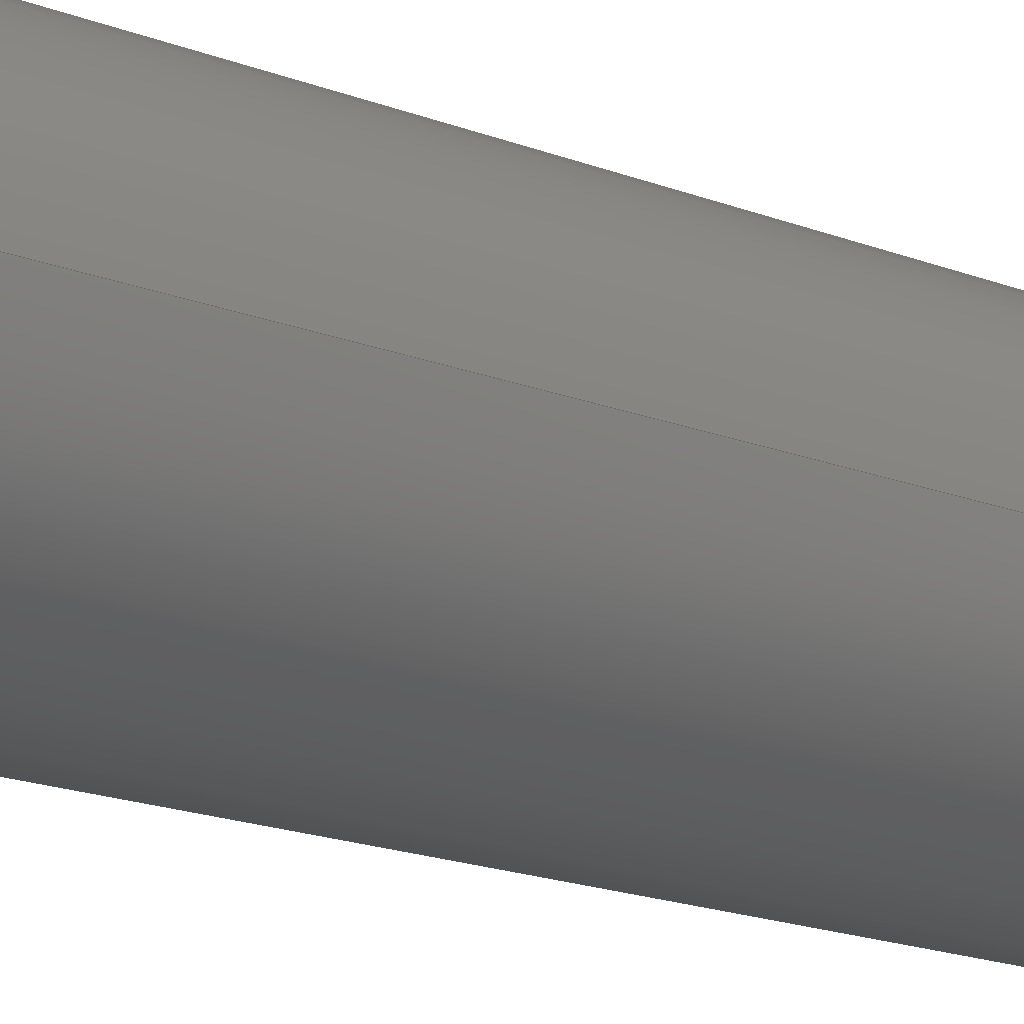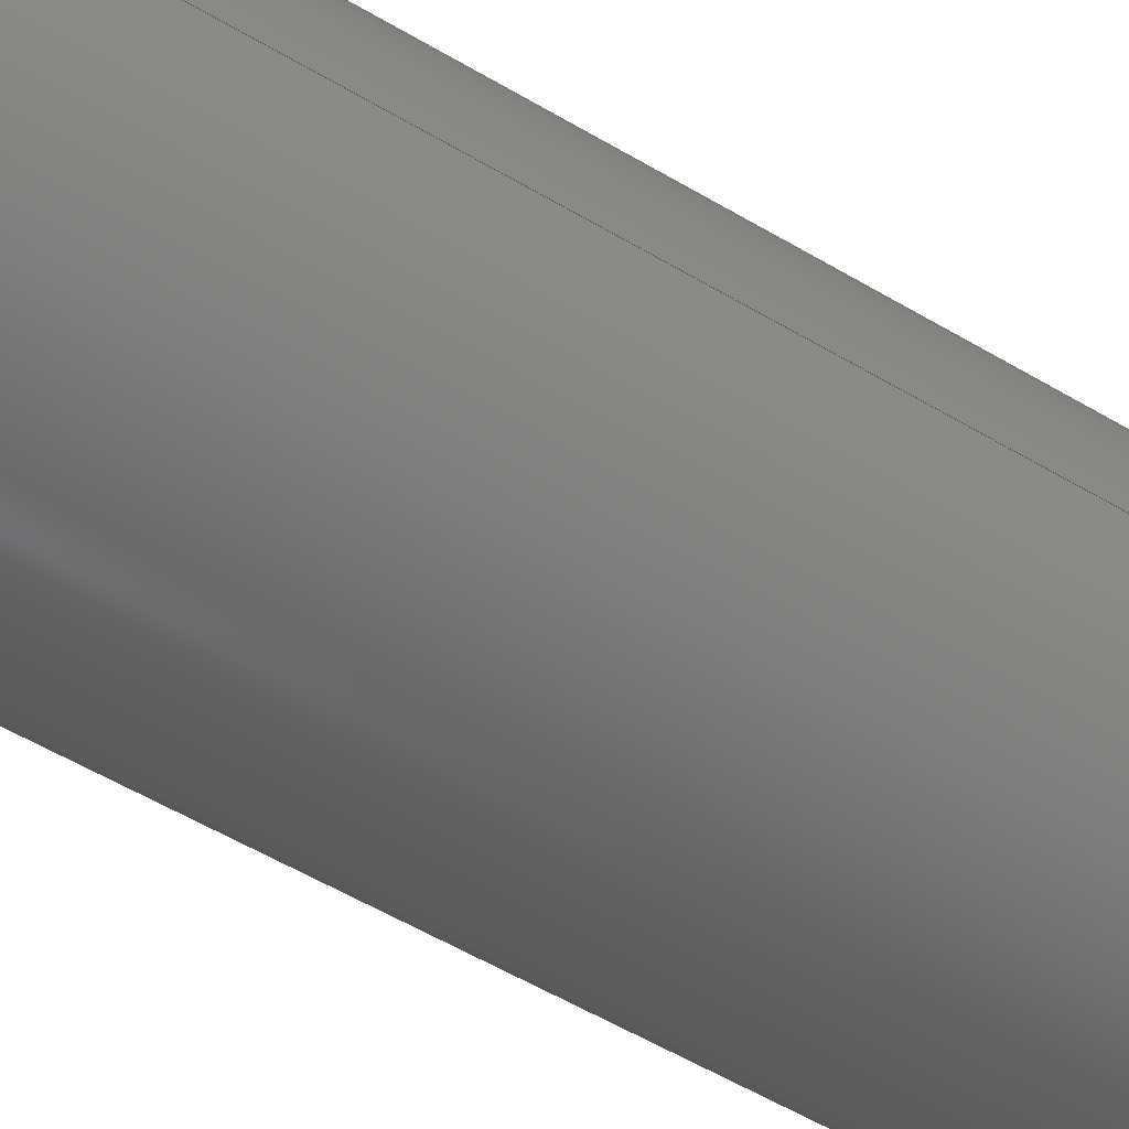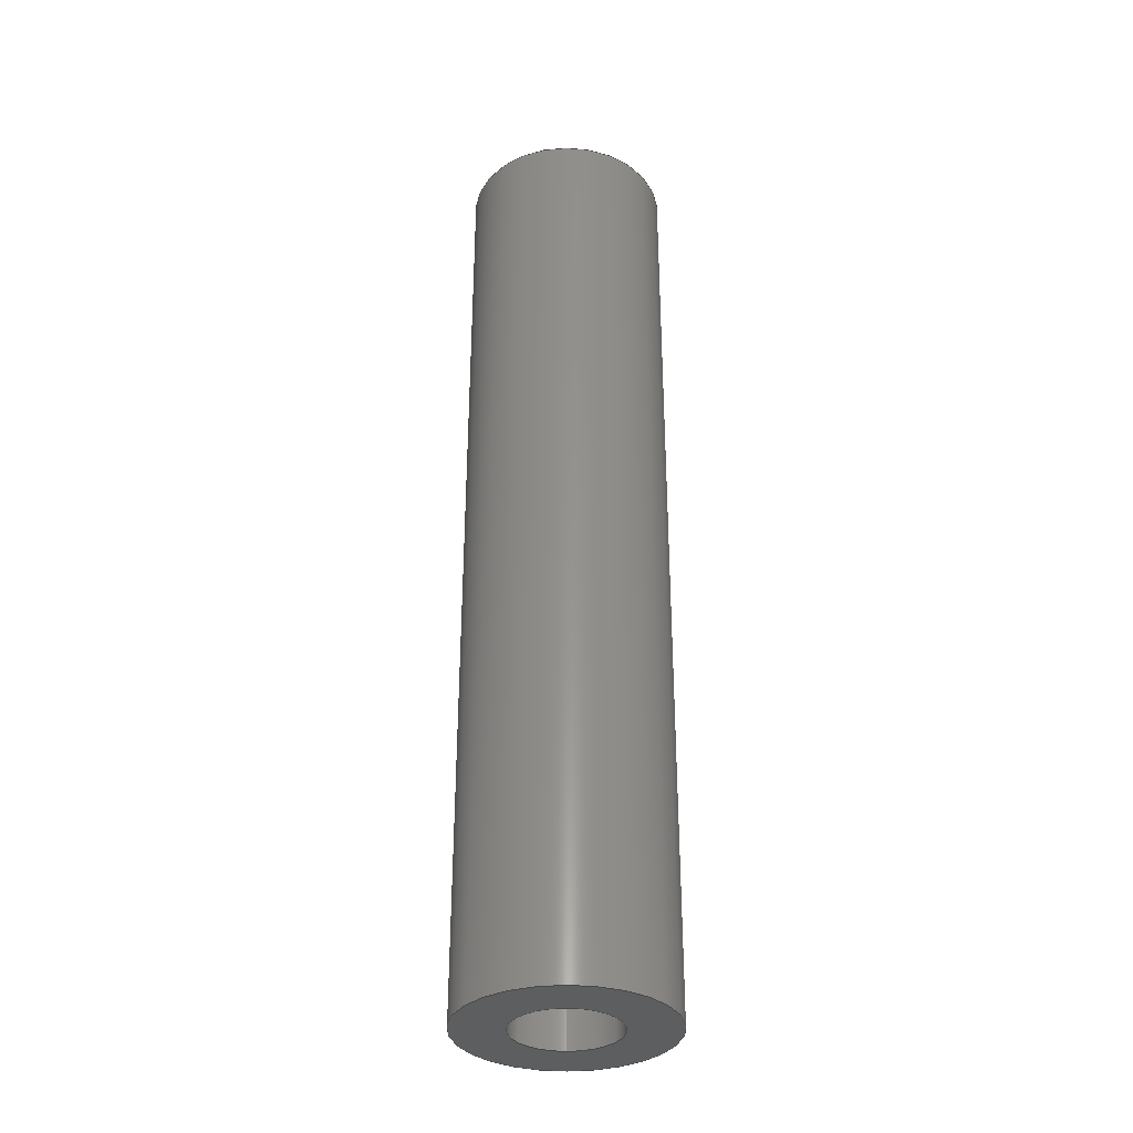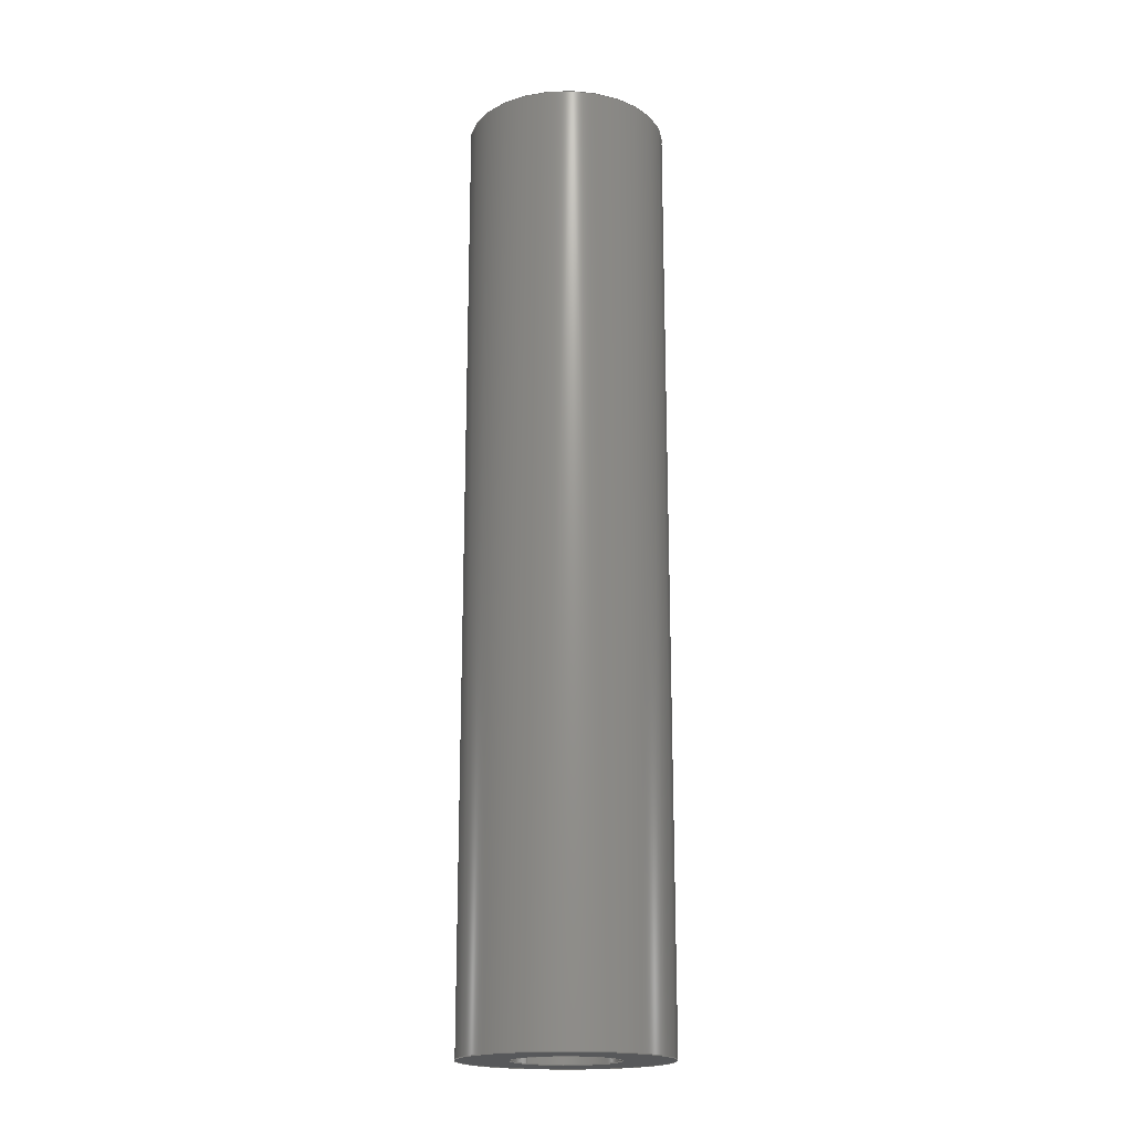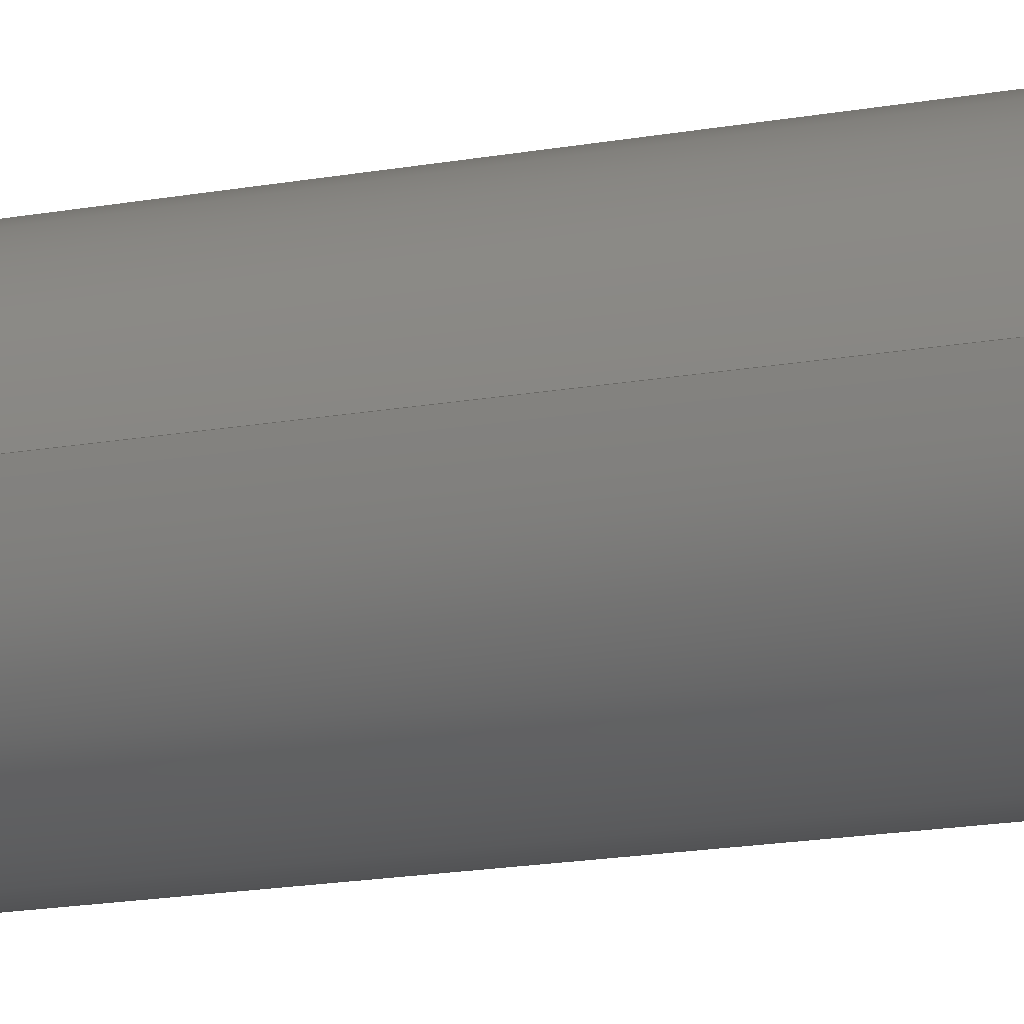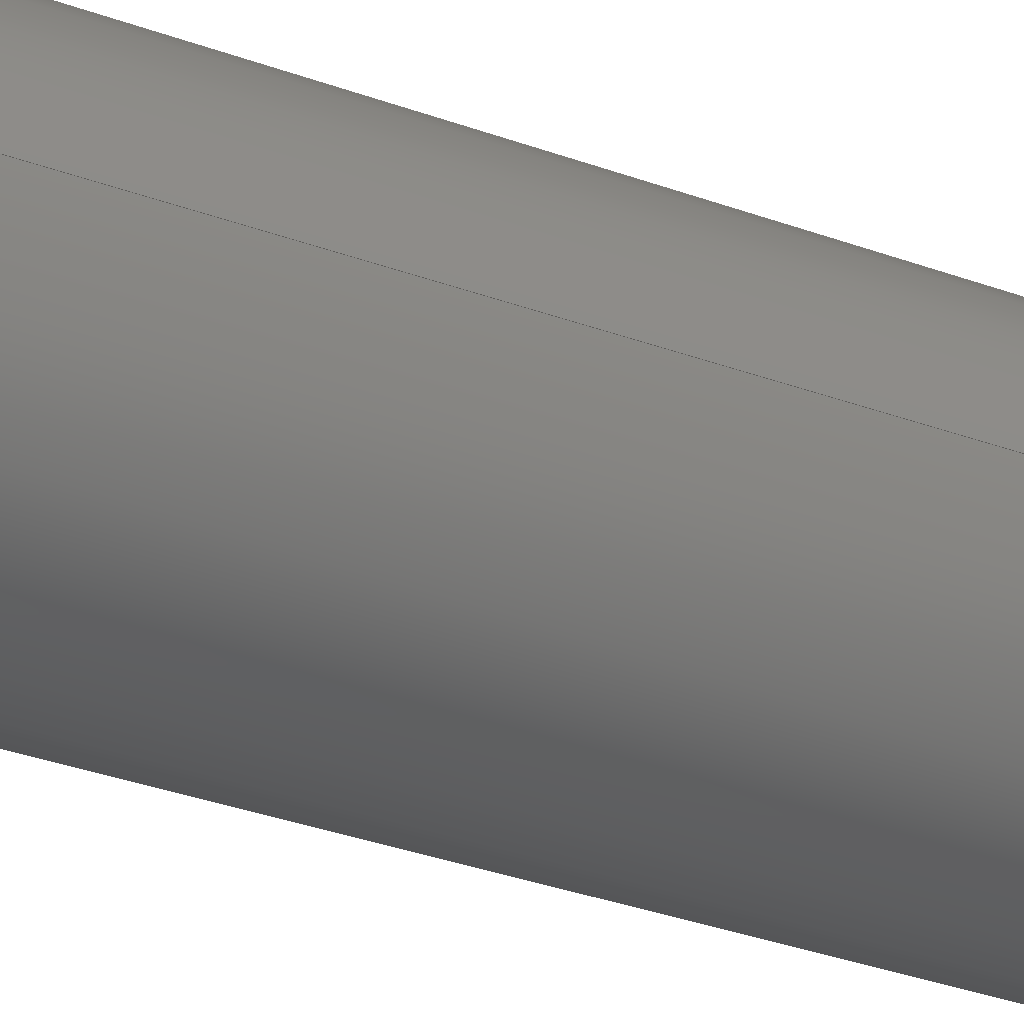
<metadata>
{"format":"step","ext":"step","renderer":"f3d","projection":"perspective","resolution":1024,"background":"white","views":[{"elev":-14.0,"azim":-134.4,"up":"+Z"},{"elev":-44.3,"azim":-126.5,"up":"+Z"},{"elev":-33.8,"azim":90.2,"up":"+Y"},{"elev":-18.7,"azim":45.1,"up":"+Y"},{"elev":-16.9,"azim":-69.6,"up":"+Z"},{"elev":-28.7,"azim":-120.0,"up":"+Z"}]}
</metadata>
<code>
ISO-10303-21;
DATA;
#1=MECHANICAL_DESIGN_GEOMETRIC_PRESENTATION_REPRESENTATION('',(#4),#140);
#2=SHAPE_REPRESENTATION_RELATIONSHIP('SRR','None',#146,#3);
#3=ADVANCED_BREP_SHAPE_REPRESENTATION('',(#5),#139);
#4=STYLED_ITEM('',(#156),#5);
#5=MANIFOLD_SOLID_BREP('Body1',#74);
#6=PLANE('',#79);
#7=PLANE('',#83);
#8=PLANE('',#87);
#9=PLANE('',#88);
#10=FACE_BOUND('',#23,.T.);
#11=FACE_BOUND('',#26,.T.);
#12=FACE_BOUND('',#29,.T.);
#13=FACE_BOUND('',#31,.T.);
#14=FACE_BOUND('',#33,.T.);
#15=FACE_OUTER_BOUND('',#22,.T.);
#16=FACE_OUTER_BOUND('',#24,.T.);
#17=FACE_OUTER_BOUND('',#25,.T.);
#18=FACE_OUTER_BOUND('',#27,.T.);
#19=FACE_OUTER_BOUND('',#28,.T.);
#20=FACE_OUTER_BOUND('',#30,.T.);
#21=FACE_OUTER_BOUND('',#32,.T.);
#22=EDGE_LOOP('',(#52));
#23=EDGE_LOOP('',(#53));
#24=EDGE_LOOP('',(#54));
#25=EDGE_LOOP('',(#55));
#26=EDGE_LOOP('',(#56));
#27=EDGE_LOOP('',(#57));
#28=EDGE_LOOP('',(#58));
#29=EDGE_LOOP('',(#59));
#30=EDGE_LOOP('',(#60));
#31=EDGE_LOOP('',(#61));
#32=EDGE_LOOP('',(#62));
#33=EDGE_LOOP('',(#63));
#34=CIRCLE('',#77,3.05);
#35=CIRCLE('',#78,3.05);
#36=CIRCLE('',#81,3.05);
#37=CIRCLE('',#82,3.05);
#38=CIRCLE('',#85,6);
#39=CIRCLE('',#86,6);
#40=VERTEX_POINT('',#119);
#41=VERTEX_POINT('',#121);
#42=VERTEX_POINT('',#125);
#43=VERTEX_POINT('',#127);
#44=VERTEX_POINT('',#131);
#45=VERTEX_POINT('',#133);
#46=EDGE_CURVE('',#40,#40,#34,.T.);
#47=EDGE_CURVE('',#41,#41,#35,.T.);
#48=EDGE_CURVE('',#42,#42,#36,.T.);
#49=EDGE_CURVE('',#43,#43,#37,.T.);
#50=EDGE_CURVE('',#44,#44,#38,.T.);
#51=EDGE_CURVE('',#45,#45,#39,.T.);
#52=ORIENTED_EDGE('',*,*,#46,.T.);
#53=ORIENTED_EDGE('',*,*,#47,.F.);
#54=ORIENTED_EDGE('',*,*,#46,.F.);
#55=ORIENTED_EDGE('',*,*,#48,.T.);
#56=ORIENTED_EDGE('',*,*,#49,.F.);
#57=ORIENTED_EDGE('',*,*,#48,.F.);
#58=ORIENTED_EDGE('',*,*,#50,.F.);
#59=ORIENTED_EDGE('',*,*,#51,.T.);
#60=ORIENTED_EDGE('',*,*,#50,.T.);
#61=ORIENTED_EDGE('',*,*,#49,.T.);
#62=ORIENTED_EDGE('',*,*,#51,.F.);
#63=ORIENTED_EDGE('',*,*,#47,.T.);
#64=CYLINDRICAL_SURFACE('',#76,3.05);
#65=CYLINDRICAL_SURFACE('',#80,3.05);
#66=CYLINDRICAL_SURFACE('',#84,6);
#67=ADVANCED_FACE('',(#15,#10),#64,.F.);
#68=ADVANCED_FACE('',(#16),#6,.T.);
#69=ADVANCED_FACE('',(#17,#11),#65,.F.);
#70=ADVANCED_FACE('',(#18),#7,.T.);
#71=ADVANCED_FACE('',(#19,#12),#66,.T.);
#72=ADVANCED_FACE('',(#20,#13),#8,.T.);
#73=ADVANCED_FACE('',(#21,#14),#9,.F.);
#74=CLOSED_SHELL('',(#67,#68,#69,#70,#71,#72,#73));
#75=AXIS2_PLACEMENT_3D('placement',#117,#89,#90);
#76=AXIS2_PLACEMENT_3D('',#118,#91,#92);
#77=AXIS2_PLACEMENT_3D('',#120,#93,#94);
#78=AXIS2_PLACEMENT_3D('',#122,#95,#96);
#79=AXIS2_PLACEMENT_3D('',#123,#97,#98);
#80=AXIS2_PLACEMENT_3D('',#124,#99,#100);
#81=AXIS2_PLACEMENT_3D('',#126,#101,#102);
#82=AXIS2_PLACEMENT_3D('',#128,#103,#104);
#83=AXIS2_PLACEMENT_3D('',#129,#105,#106);
#84=AXIS2_PLACEMENT_3D('',#130,#107,#108);
#85=AXIS2_PLACEMENT_3D('',#132,#109,#110);
#86=AXIS2_PLACEMENT_3D('',#134,#111,#112);
#87=AXIS2_PLACEMENT_3D('',#135,#113,#114);
#88=AXIS2_PLACEMENT_3D('',#136,#115,#116);
#89=DIRECTION('axis',(0,0,1));
#90=DIRECTION('refdir',(1,0,0));
#91=DIRECTION('center_axis',(0,1,0));
#92=DIRECTION('ref_axis',(1,0,0));
#93=DIRECTION('center_axis',(0,1,0));
#94=DIRECTION('ref_axis',(1,0,0));
#95=DIRECTION('center_axis',(0,1,0));
#96=DIRECTION('ref_axis',(1,0,0));
#97=DIRECTION('center_axis',(0,-1,0));
#98=DIRECTION('ref_axis',(1,0,0));
#99=DIRECTION('center_axis',(0,-1,0));
#100=DIRECTION('ref_axis',(-1,0,0));
#101=DIRECTION('center_axis',(0,-1,0));
#102=DIRECTION('ref_axis',(-1,0,0));
#103=DIRECTION('center_axis',(0,-1,0));
#104=DIRECTION('ref_axis',(-1,0,0));
#105=DIRECTION('center_axis',(0,1,0));
#106=DIRECTION('ref_axis',(-1,0,0));
#107=DIRECTION('center_axis',(0,1,0));
#108=DIRECTION('ref_axis',(1,0,0));
#109=DIRECTION('center_axis',(0,1,0));
#110=DIRECTION('ref_axis',(1,0,0));
#111=DIRECTION('center_axis',(0,1,0));
#112=DIRECTION('ref_axis',(1,0,0));
#113=DIRECTION('center_axis',(0,1,0));
#114=DIRECTION('ref_axis',(1,0,0));
#115=DIRECTION('center_axis',(0,1,0));
#116=DIRECTION('ref_axis',(1,0,0));
#117=CARTESIAN_POINT('',(0,0,0));
#118=CARTESIAN_POINT('Origin',(0,0,0));
#119=CARTESIAN_POINT('',(-3.05,15,-3.735e-16));
#120=CARTESIAN_POINT('Origin',(0,15,0));
#121=CARTESIAN_POINT('',(-3.05,0,-3.735e-16));
#122=CARTESIAN_POINT('Origin',(0,0,0));
#123=CARTESIAN_POINT('Origin',(0,15,0));
#124=CARTESIAN_POINT('Origin',(0,56,0));
#125=CARTESIAN_POINT('',(3.05,41,-3.735e-16));
#126=CARTESIAN_POINT('Origin',(0,41,0));
#127=CARTESIAN_POINT('',(3.05,56,-3.735e-16));
#128=CARTESIAN_POINT('Origin',(0,56,0));
#129=CARTESIAN_POINT('Origin',(0,41,0));
#130=CARTESIAN_POINT('Origin',(0,0,0));
#131=CARTESIAN_POINT('',(-6,56,7.348e-16));
#132=CARTESIAN_POINT('Origin',(0,56,0));
#133=CARTESIAN_POINT('',(-6,0,7.348e-16));
#134=CARTESIAN_POINT('Origin',(0,0,0));
#135=CARTESIAN_POINT('Origin',(0,56,0));
#136=CARTESIAN_POINT('Origin',(0,0,0));
#137=UNCERTAINTY_MEASURE_WITH_UNIT(LENGTH_MEASURE(0.01),#141,
'DISTANCE_ACCURACY_VALUE',
'Maximum model space distance between geometric entities at asserted c
onnectivities');
#138=UNCERTAINTY_MEASURE_WITH_UNIT(LENGTH_MEASURE(0.01),#141,
'DISTANCE_ACCURACY_VALUE',
'Maximum model space distance between geometric entities at asserted c
onnectivities');
#139=(
GEOMETRIC_REPRESENTATION_CONTEXT(3)
GLOBAL_UNCERTAINTY_ASSIGNED_CONTEXT((#137))
GLOBAL_UNIT_ASSIGNED_CONTEXT((#141,#143,#142))
REPRESENTATION_CONTEXT('','3D')
);
#140=(
GEOMETRIC_REPRESENTATION_CONTEXT(3)
GLOBAL_UNCERTAINTY_ASSIGNED_CONTEXT((#138))
GLOBAL_UNIT_ASSIGNED_CONTEXT((#141,#143,#142))
REPRESENTATION_CONTEXT('','3D')
);
#141=(
LENGTH_UNIT()
NAMED_UNIT(*)
SI_UNIT(.MILLI.,.METRE.)
);
#142=(
NAMED_UNIT(*)
SI_UNIT($,.STERADIAN.)
SOLID_ANGLE_UNIT()
);
#143=(
NAMED_UNIT(*)
PLANE_ANGLE_UNIT()
SI_UNIT($,.RADIAN.)
);
#144=SHAPE_DEFINITION_REPRESENTATION(#145,#146);
#145=PRODUCT_DEFINITION_SHAPE('',$,#148);
#146=SHAPE_REPRESENTATION('',(#75),#139);
#147=PRODUCT_DEFINITION_CONTEXT('part definition',#152,'design');
#148=PRODUCT_DEFINITION('Distance cylinder v1','Distance cylinder v1',#149,
#147);
#149=PRODUCT_DEFINITION_FORMATION('',$,#154);
#150=PRODUCT_RELATED_PRODUCT_CATEGORY('Distance cylinder v1',
'Distance cylinder v1',(#154));
#151=APPLICATION_PROTOCOL_DEFINITION('international standard',
'automotive_design',2009,#152);
#152=APPLICATION_CONTEXT(
'Core Data for Automotive Mechanical Design Process');
#153=PRODUCT_CONTEXT('part definition',#152,'mechanical');
#154=PRODUCT('Distance cylinder v1','Distance cylinder v1',$,(#153));
#155=PRESENTATION_STYLE_ASSIGNMENT((#157));
#156=PRESENTATION_STYLE_ASSIGNMENT((#158));
#157=SURFACE_STYLE_USAGE(.BOTH.,#159);
#158=SURFACE_STYLE_USAGE(.BOTH.,#160);
#159=SURFACE_SIDE_STYLE('',(#161));
#160=SURFACE_SIDE_STYLE('',(#162));
#161=SURFACE_STYLE_FILL_AREA(#163);
#162=SURFACE_STYLE_FILL_AREA(#164);
#163=FILL_AREA_STYLE('Steel - Satin',(#165));
#164=FILL_AREA_STYLE('Aluminum - Satin',(#166));
#165=FILL_AREA_STYLE_COLOUR('Steel - Satin',#167);
#166=FILL_AREA_STYLE_COLOUR('Aluminum - Satin',#168);
#167=COLOUR_RGB('Steel - Satin',0.6275,0.6275,0.6275);
#168=COLOUR_RGB('Aluminum - Satin',0.9608,0.9608,0.9647);
ENDSEC;
END-ISO-10303-21;

</code>
